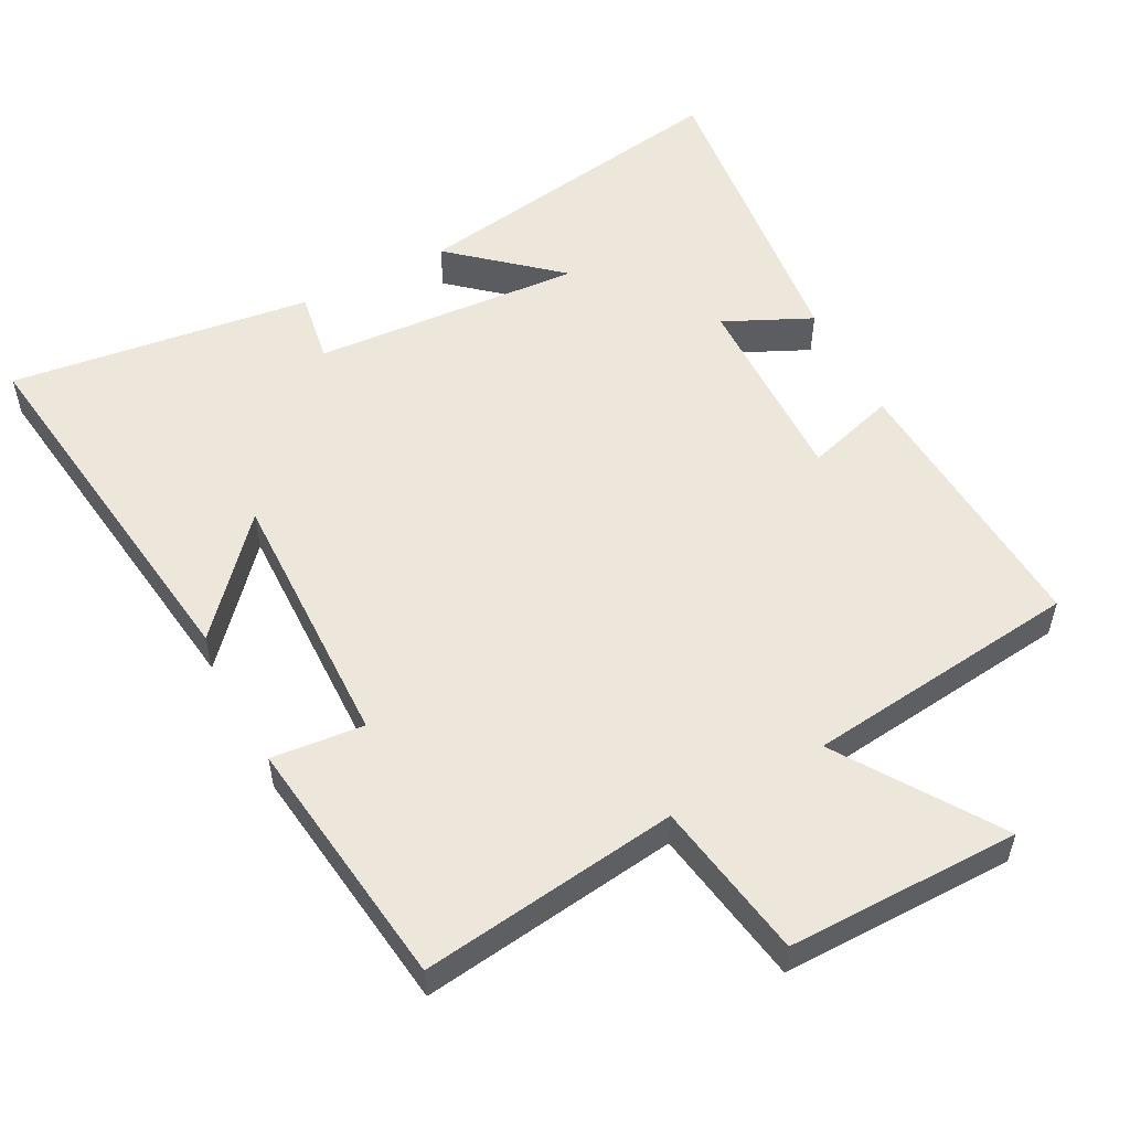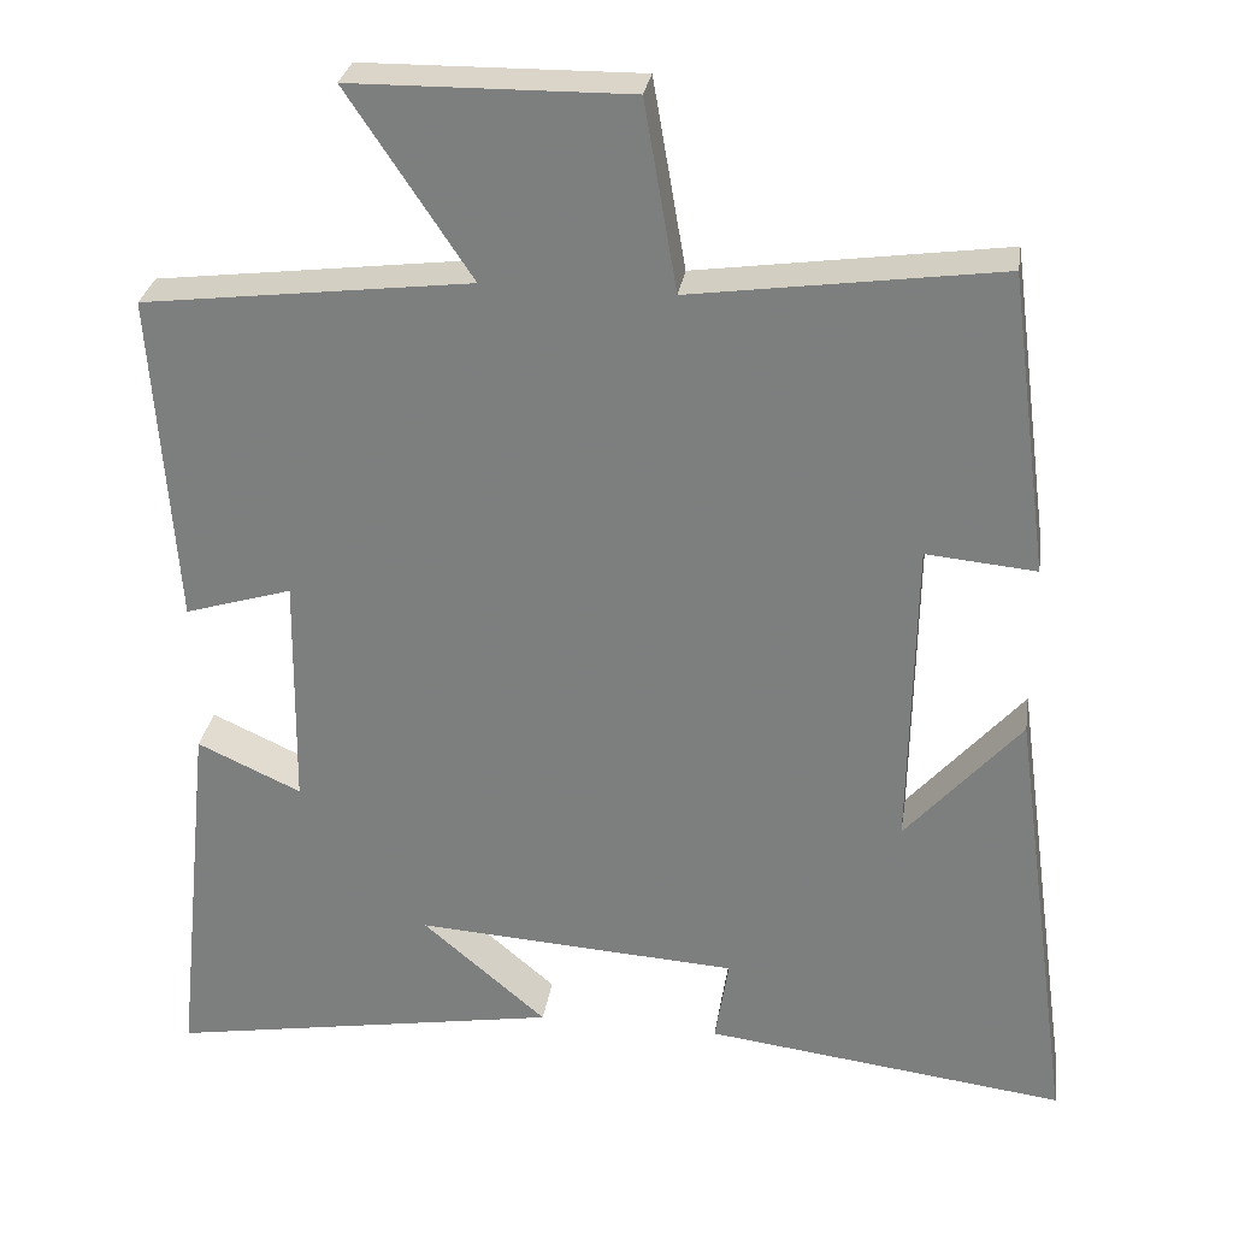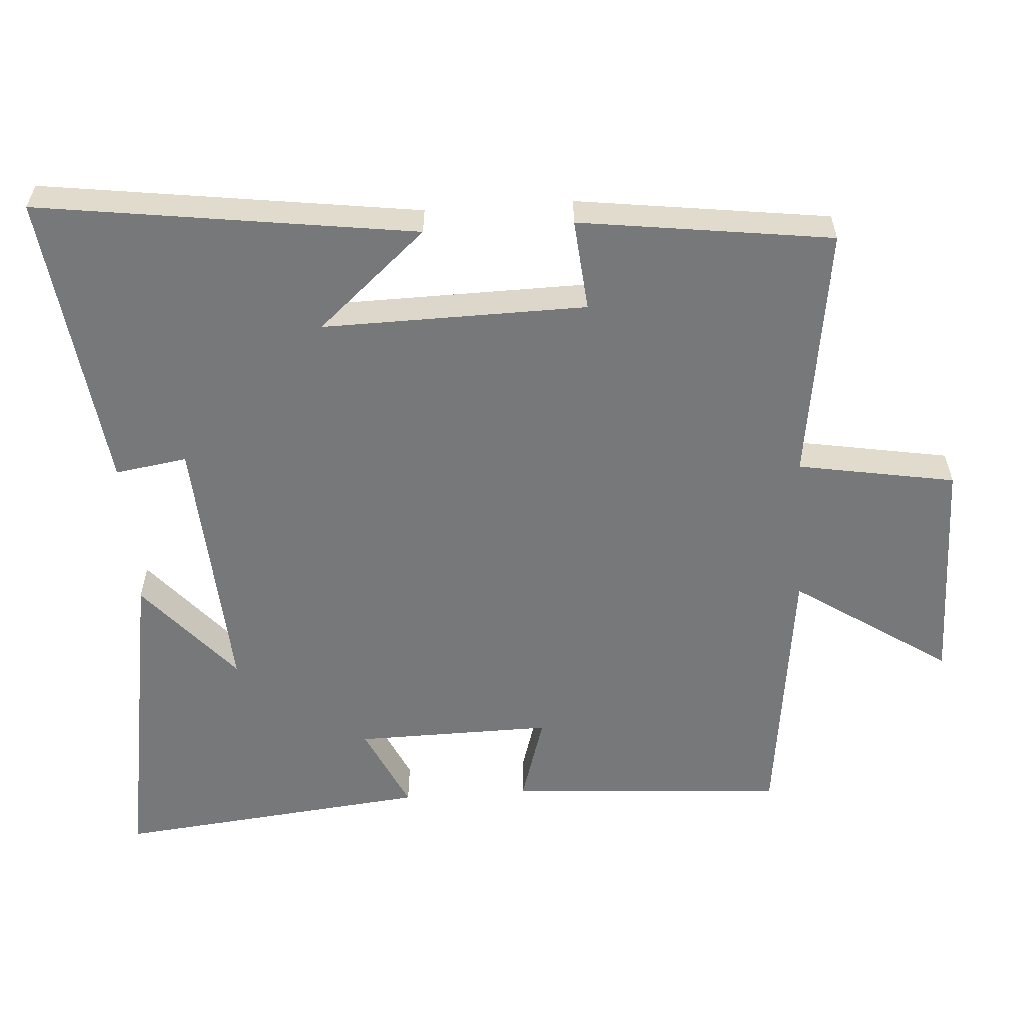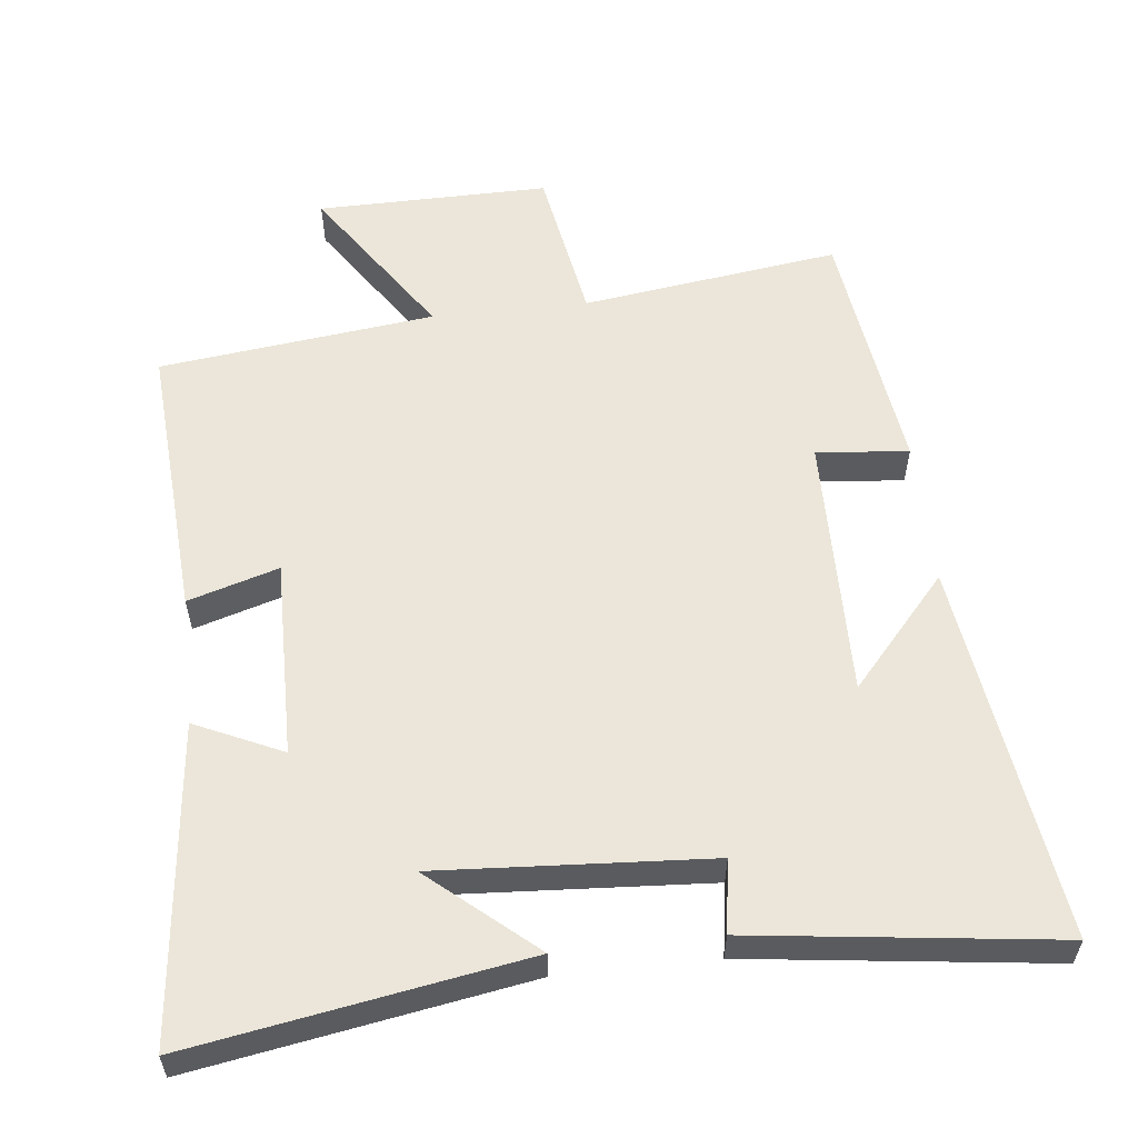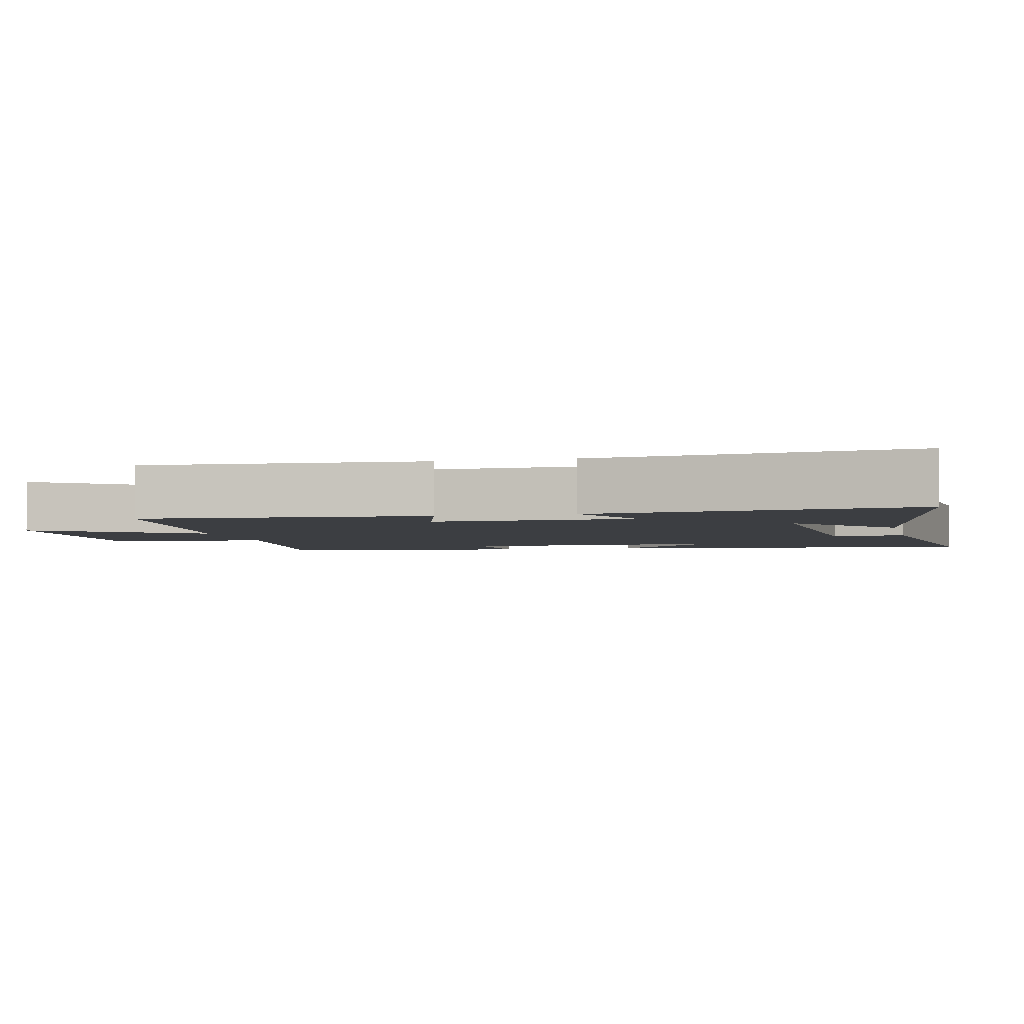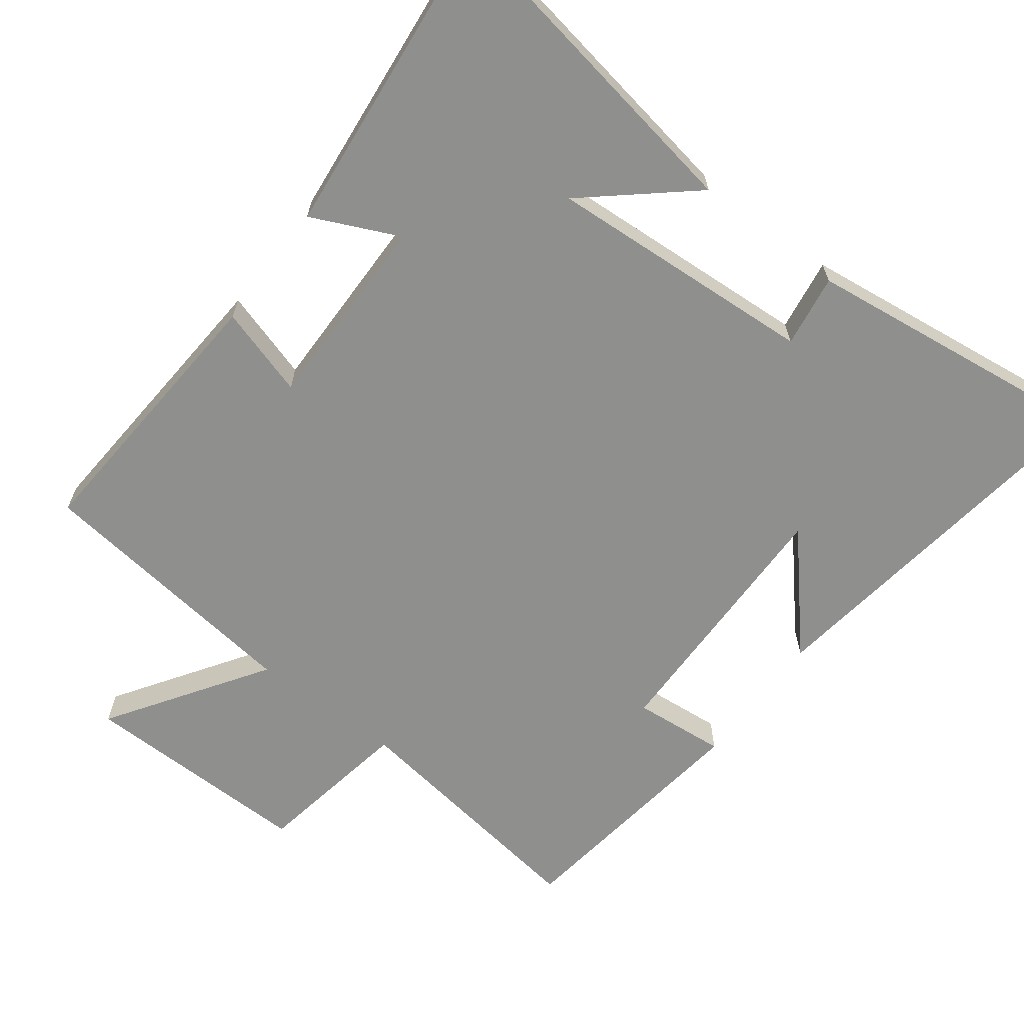
<metadata>
{"format":"obj","ext":"obj","renderer":"f3d","projection":"perspective","resolution":1024,"background":"white","views":[{"elev":54.1,"azim":-27.4,"up":"+Y"},{"elev":29.3,"azim":-171.3,"up":"+Z"},{"elev":-57.4,"azim":-86.1,"up":"+Y"},{"elev":57.0,"azim":173.7,"up":"+Y"},{"elev":-3.4,"azim":103.1,"up":"+Y"},{"elev":-65.1,"azim":142.9,"up":"+Y"}]}
</metadata>
<code>
v 0.547 0.07 -0.58
v 0.076 0.07 -0.5
v 0.224 0.07 -0.373
v -0.16 0.07 -0.397
v -0.144 0.07 -0.5
v -0.574 0.07 -0.554
v -0.5 0.07 -0.017
v -0.363 0.07 -0.173
v -0.369 0.07 0.203
v -0.5 0.07 0.191
v -0.452 0.07 0.551
v -0.086 0.07 0.5
v -0.047 0.07 0.725
v 0.283 0.07 0.721
v 0.136 0.07 0.5
v 0.527 0.07 0.452
v 0.5 0.07 0.055
v 0.372 0.07 0.094
v 0.376 0.07 -0.188
v 0.5 0.07 -0.131
v 0.547 0 -0.58
v 0.076 0 -0.5
v 0.224 0 -0.373
v -0.16 0 -0.397
v -0.144 0 -0.5
v -0.574 0 -0.554
v -0.5 0 -0.017
v -0.363 0 -0.173
v -0.369 0 0.203
v -0.5 0 0.191
v -0.452 0 0.551
v -0.086 0 0.5
v -0.047 0 0.725
v 0.283 0 0.721
v 0.136 0 0.5
v 0.527 0 0.452
v 0.5 0 0.055
v 0.372 0 0.094
v 0.376 0 -0.188
v 0.5 0 -0.131
f 19 20 1
f 15 16 17 18
f 15 18 19
f 12 13 14 15
f 12 15 19
f 9 10 11 12
f 8 9 12 19
f 5 6 7 8
f 4 5 8
f 3 4 8 19
f 1 2 3
f 1 3 19
f 21 40 39
f 38 37 36 35
f 39 38 35
f 35 34 33 32
f 39 35 32
f 32 31 30 29
f 39 32 29 28
f 28 27 26 25
f 28 25 24
f 39 28 24 23
f 23 22 21
f 39 23 21
f 1 21 22 2
f 2 22 23 3
f 3 23 24 4
f 4 24 25 5
f 5 25 26 6
f 6 26 27 7
f 7 27 28 8
f 8 28 29 9
f 9 29 30 10
f 10 30 31 11
f 11 31 32 12
f 12 32 33 13
f 13 33 34 14
f 14 34 35 15
f 15 35 36 16
f 16 36 37 17
f 17 37 38 18
f 18 38 39 19
f 19 39 40 20
f 20 40 21 1

</code>
